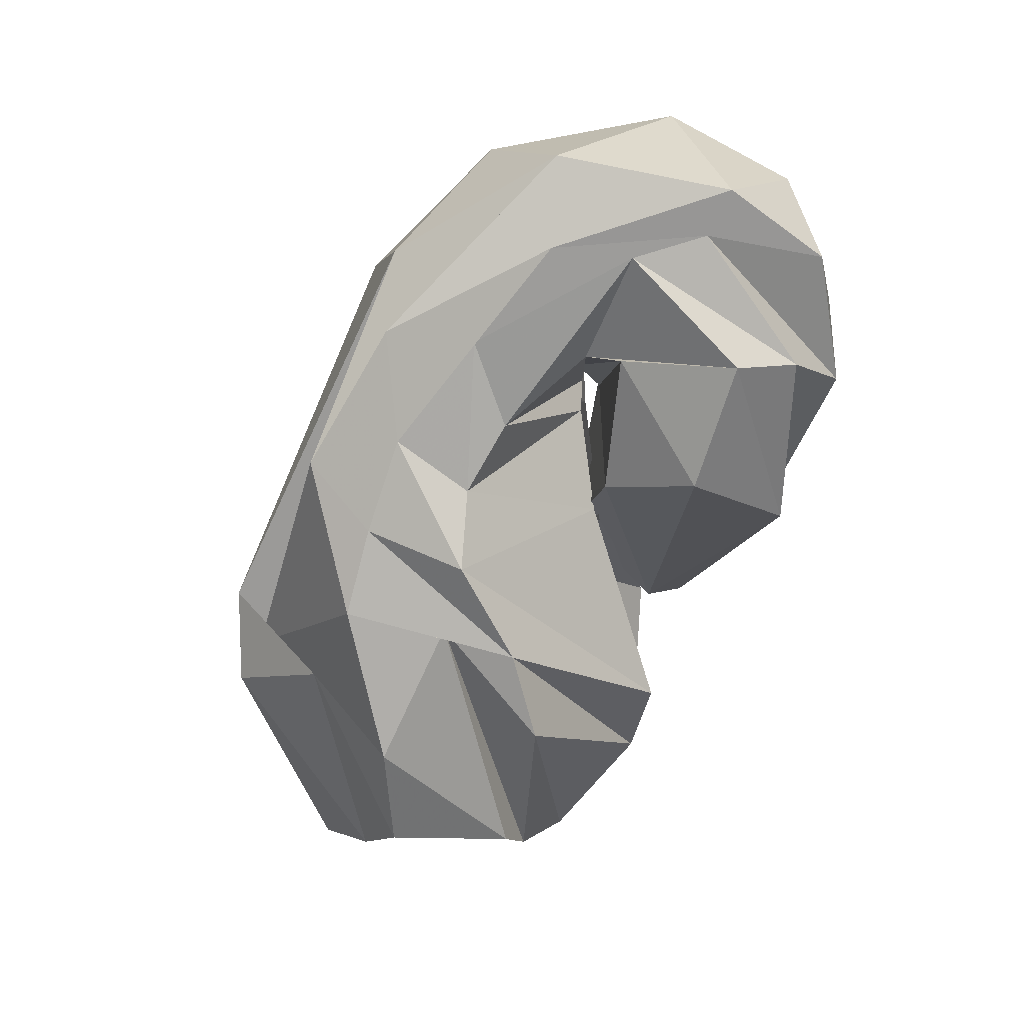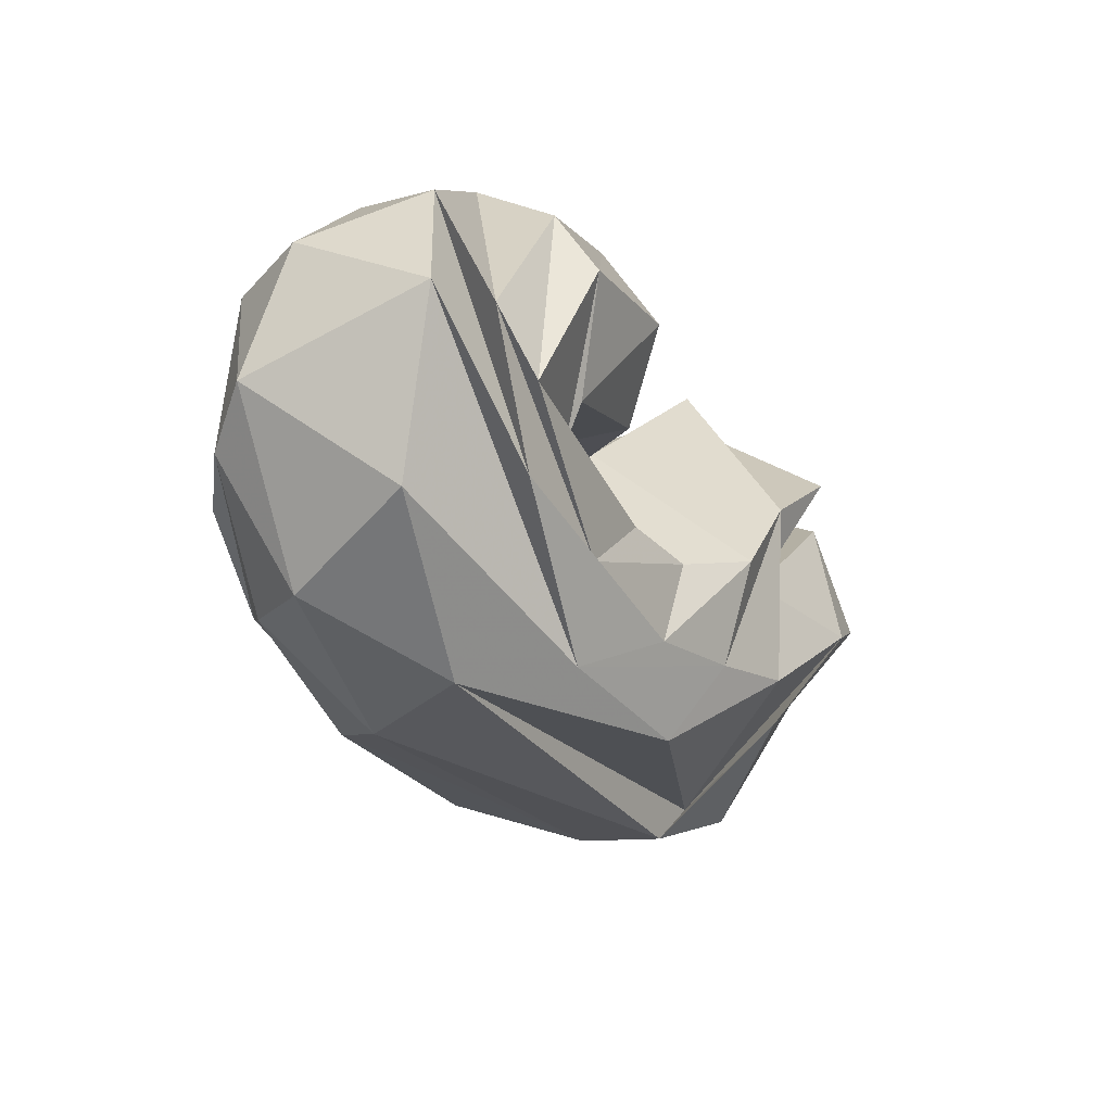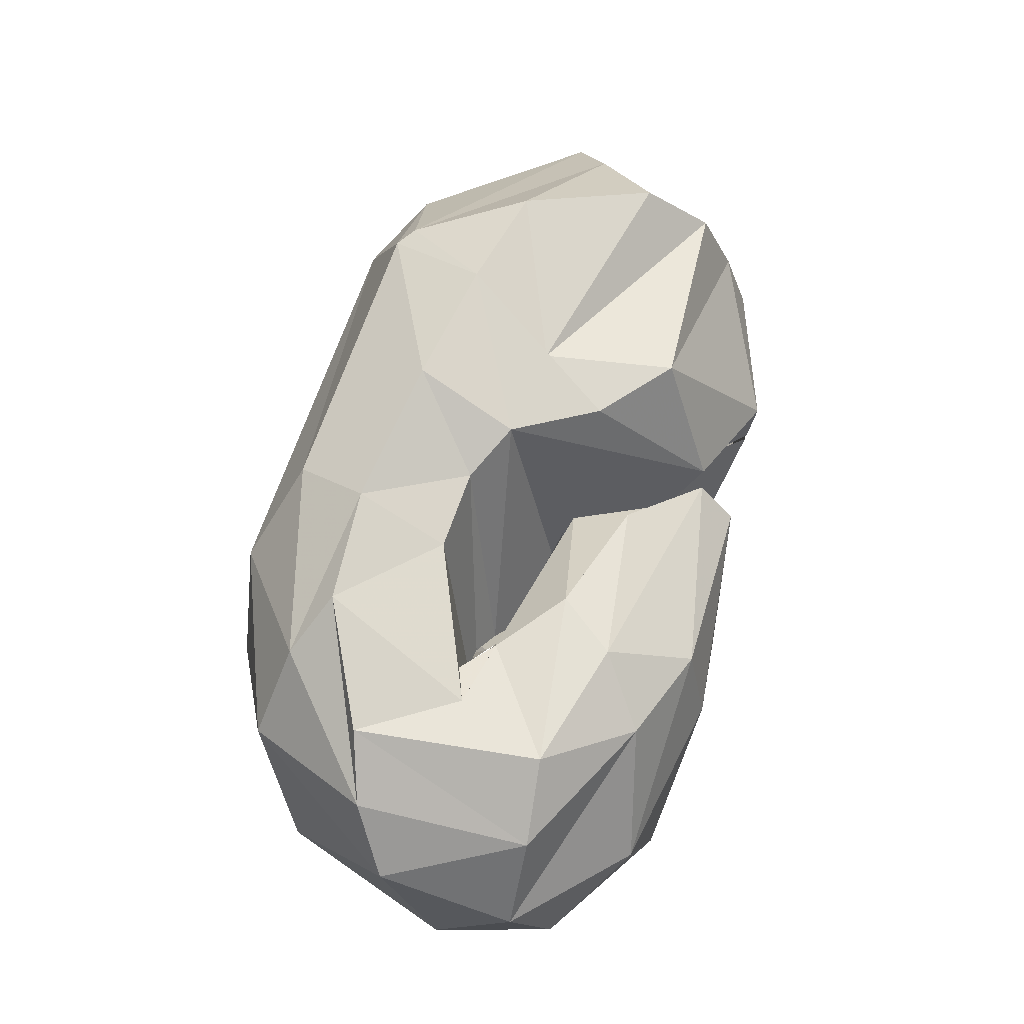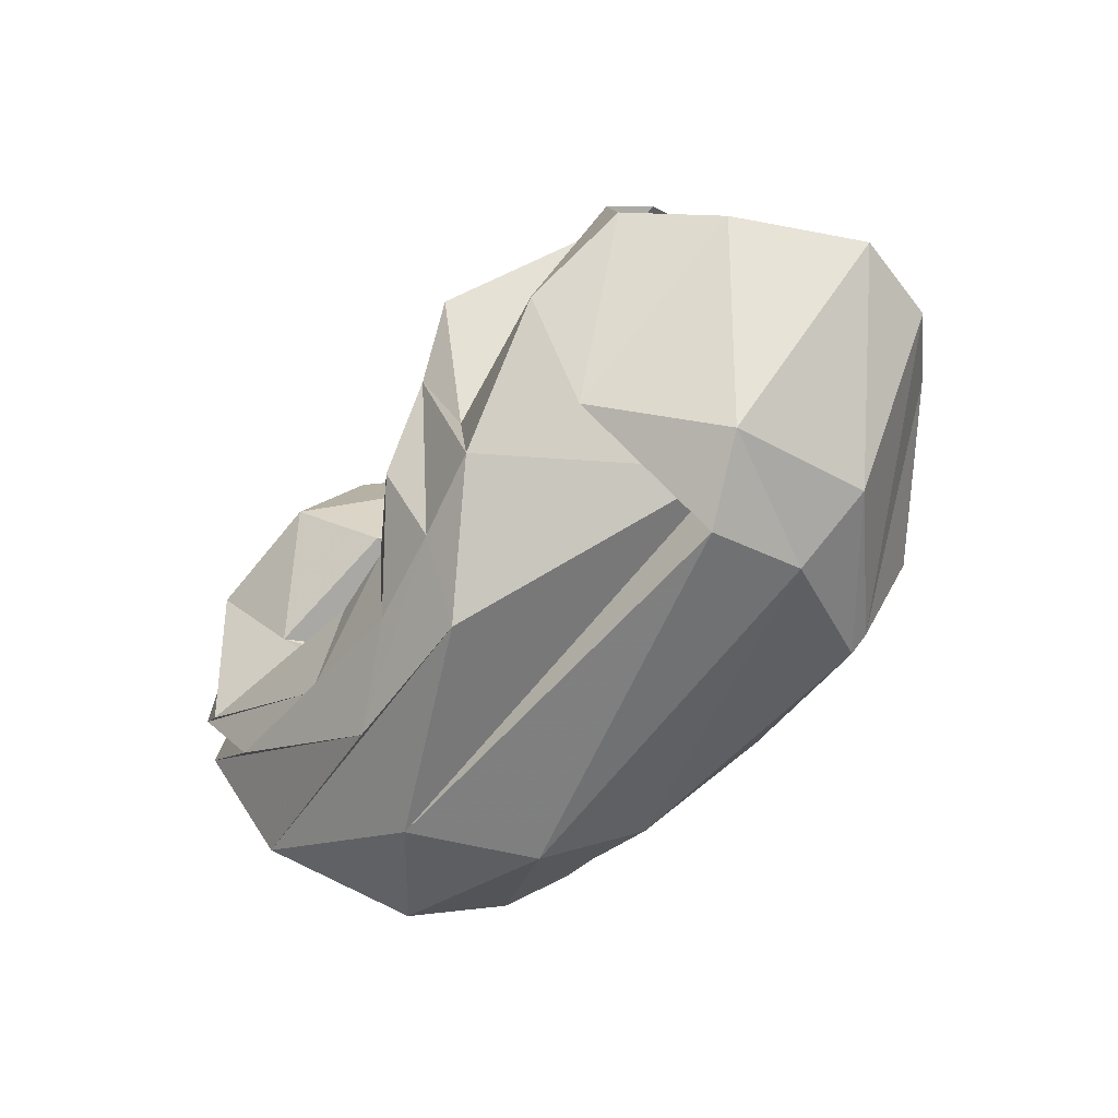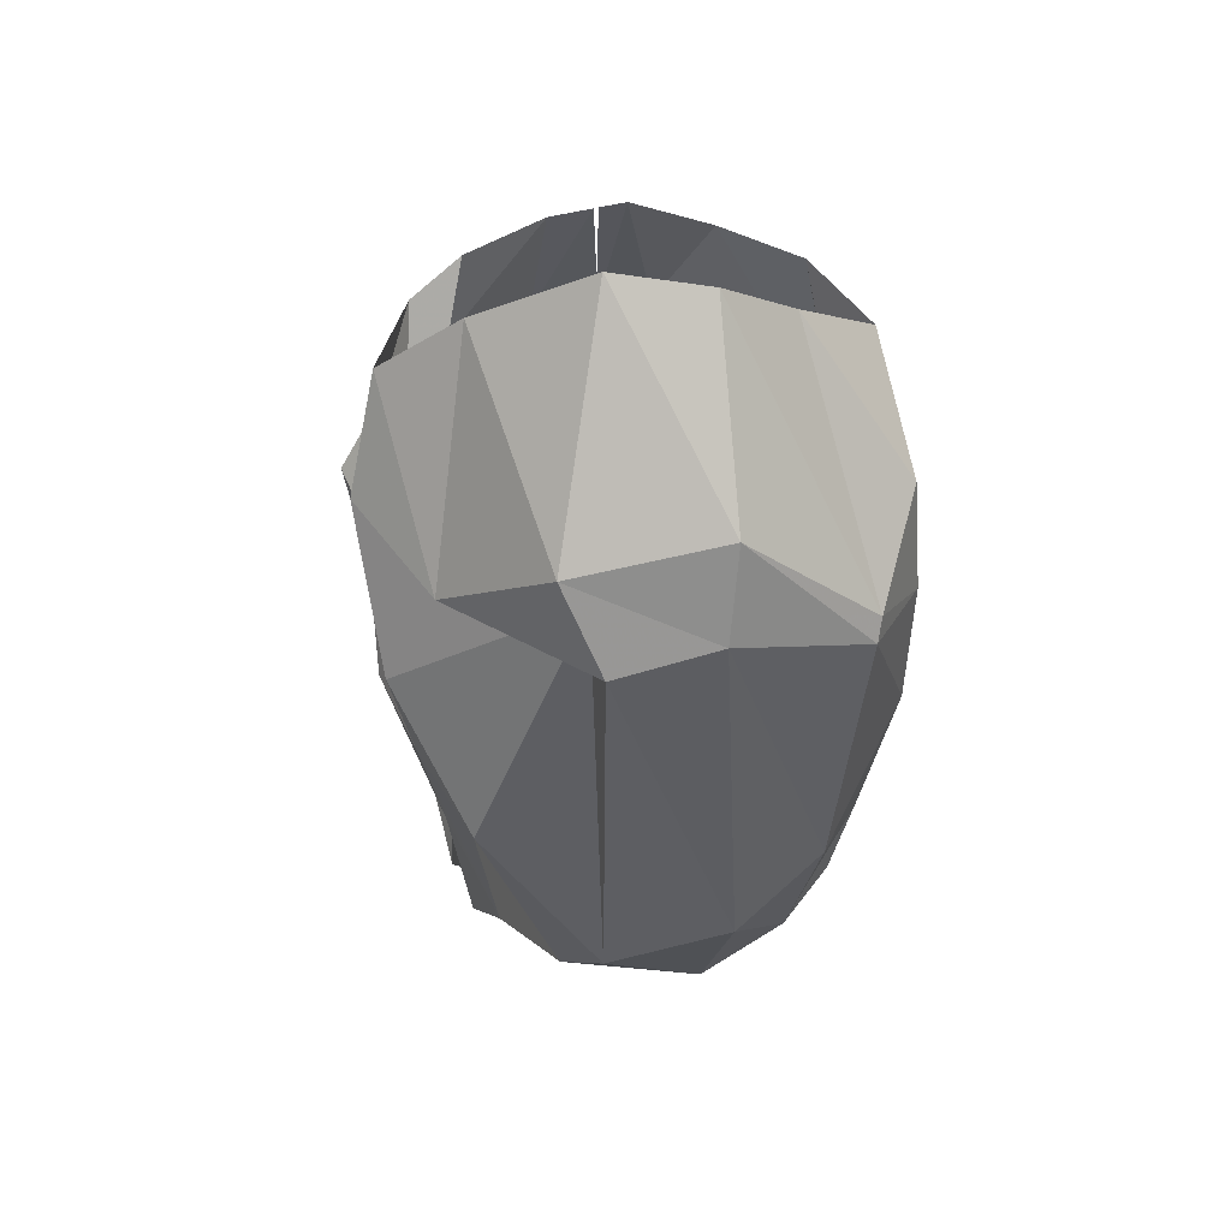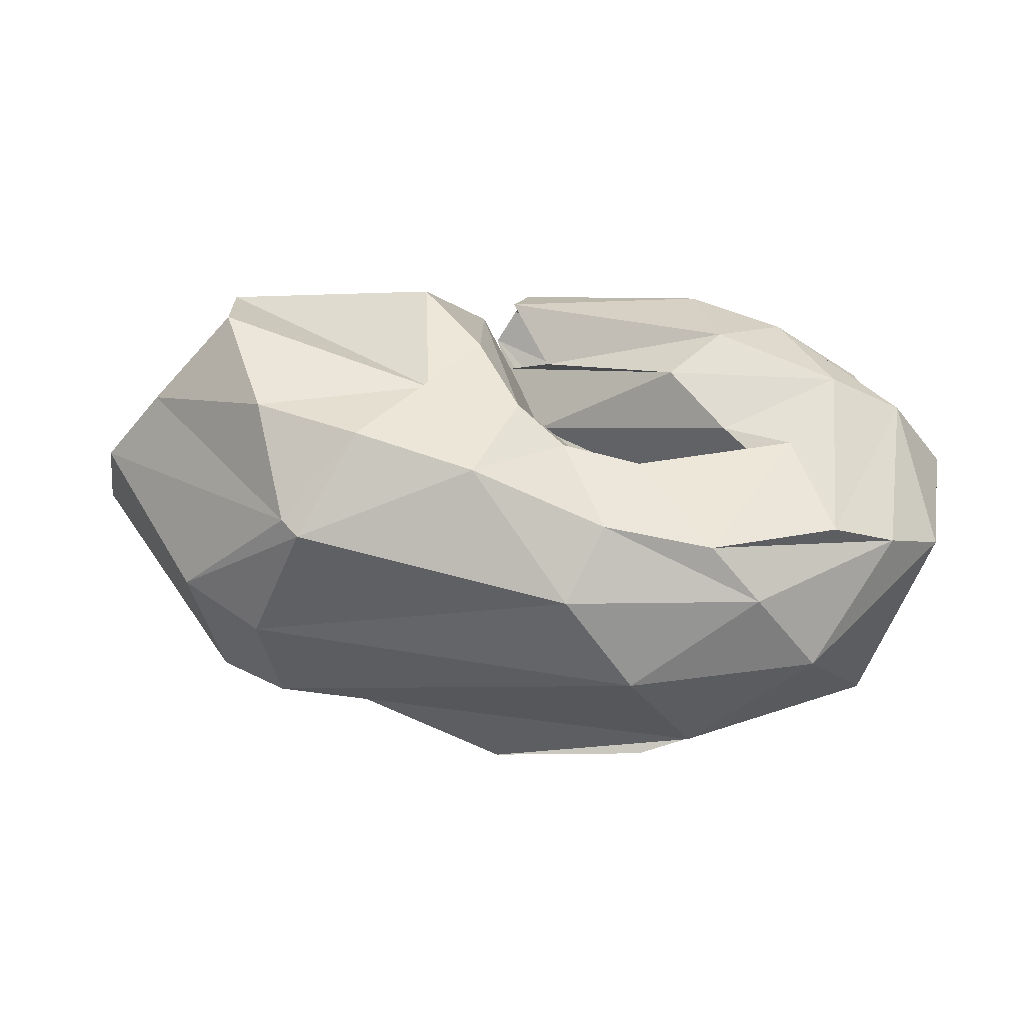
<metadata>
{"format":"obj","ext":"obj","renderer":"f3d","projection":"perspective","resolution":1024,"background":"white","views":[{"elev":-62.7,"azim":63.2,"up":"+Z"},{"elev":-30.2,"azim":113.7,"up":"+Y"},{"elev":67.1,"azim":101.9,"up":"+Z"},{"elev":-58.2,"azim":-134.3,"up":"+Y"},{"elev":-37.1,"azim":-93.9,"up":"+Y"},{"elev":61.5,"azim":7.3,"up":"+Z"}]}
</metadata>
<code>
v 87.01 181.9 121.9
v 139 191.8 124.3
v 185.5 136 126
v 215 135.1 113.5
v 245.5 114 138.7
v 254.3 109.1 144.6
v 261.2 107.4 145.4
v 252.1 117.1 153.4
v 201 134.2 156.9
v 186.9 163.6 149.7
v 83.01 180.5 130.4
v 136.5 193.7 142
v 174.5 177.6 160.8
v -1 -1 -1
v -2 -2 -2
v -3 -3 -3
v -4 -4 -4
v -5 -5 -5
v -6 -6 -6
v -7 -7 -7
v 82.58 171.9 156.6
v 156.3 159.3 202.3
v 178.9 137.7 204
v 196.1 109.7 212.1
v 213.4 99.01 206.4
v 239.8 95.49 205.5
v 291.2 113.2 201.1
v 268.1 119.6 195.3
v 247.3 139.4 196.9
v 201.7 153.7 171.2
v 83.58 160.8 183.1
v 163.7 115.5 208.2
v -8 -8 -8
v -9 -9 -9
v -10 -10 -10
v -11 -11 -11
v -12 -12 -12
v -13 -13 -13
v -14 -14 -14
v -15 -15 -15
v 87.31 138.7 203
v 107.5 96.68 215.2
v 143.7 86.34 221
v 184.9 76.31 222.2
v 230.7 65.08 213.6
v 267.3 63.88 209.7
v 308.6 80.53 201.6
v 305 142.4 199.4
v 263.4 157 198.1
v 186 178 172.3
v 61.33 118 176.1
v 121.8 58.39 205
v 128 53.2 204.2
v 220.8 41.12 201.3
v 285 52.34 196.9
v 329.8 85.96 188.6
v 330.2 143.3 183.5
v 284.9 171.4 185.8
v 253 185.5 177.9
v -16 -16 -16
v 42.42 106 151.8
v 83.84 52.3 160.4
v 111.8 37.59 159.7
v 245.4 25.71 175.4
v 307 43.99 170.8
v 347.7 96.81 170.9
v 350.1 141.7 153.4
v 317.8 177.8 149.1
v 260.2 193 147.8
v 190 190.4 160.2
v 37.8 105.1 120.2
v 93.66 44.02 111.8
v 119.2 30.01 126.5
v 268.1 25.38 135.5
v 328.3 58.89 124.1
v 349 114.1 106
v 341.2 154.6 110.1
v 302.8 184.2 114.8
v 227.3 193 131.3
v 185.4 188.5 152.2
v 64.79 111.9 83.8
v 127.8 62.29 78.66
v 106 45.61 121.3
v 198.7 27.73 92.36
v 252 31.45 101.5
v 307.4 66.94 93.03
v 335.1 111 91.66
v 310.9 158.3 83.44
v 255.9 185.1 90.13
v -17 -17 -17
v 88.99 113.9 58.5
v 123.1 94.13 52.72
v 164.3 59.97 64.62
v 192.5 54.32 74
v 223.9 50.19 83.52
v 266.6 58.42 89.62
v 318.9 91.07 85.08
v 304.7 137.5 71.13
v 261.2 145.2 68.16
v 179.7 177.3 147.5
v 101.6 153.7 66.6
v 172 93.85 67.82
v -18 -18 -18
v -19 -19 -19
v -20 -20 -20
v -21 -21 -21
v -22 -22 -22
v -23 -23 -23
v -24 -24 -24
v -25 -25 -25
v 93.46 165.2 81.69
v 159.2 136.2 46.41
v 179.2 117.3 55.75
v 200 87.01 60.71
v 220.5 78.86 77.27
v 245.9 80.66 83.69
v 277.3 95.88 94.58
v 284.3 105.3 85.89
v 239 123.5 88.11
v 199.5 133.3 138.8
v 92.3 182.1 106.7
v 139.4 188.4 103.1
v 168.8 180.5 92.3
v -26 -26 -26
v -27 -27 -27
v -28 -28 -28
v -29 -29 -29
v -30 -30 -30
v -31 -31 -31
v -32 -32 -32
v 87.7 182 120.5
v 141.2 191.3 125.2
v 188.3 135.8 141.7
v 220 130 109.3
v 246.8 111.1 125
v 254 108.1 134.8
v 259.2 103.2 133
v 251.2 117.1 145.3
v 201.4 132.1 150.5
v 177.2 168.4 156.5
g foo
f 1 11 2
f 11 12 2
f 2 12 3
f 12 13 3
f 3 13 4
f 4 13 24
f 13 23 24
f 4 24 5
f 24 25 5
f 5 25 6
f 25 26 6
f 6 26 7
f 26 27 7
f 7 27 8
f 27 28 8
f 8 28 9
f 28 29 9
f 9 29 10
f 29 30 10
f 11 21 12
f 21 22 12
f 12 22 13
f 22 23 13
f 21 31 22
f 31 32 22
f 22 32 23
f 23 32 43
f 32 42 43
f 23 43 24
f 43 44 24
f 24 44 25
f 44 45 25
f 25 45 26
f 45 46 26
f 26 46 27
f 46 47 27
f 27 47 28
f 47 48 28
f 28 48 29
f 48 49 29
f 29 49 30
f 49 50 30
f 31 41 32
f 41 42 32
f 41 51 42
f 51 52 42
f 42 52 43
f 52 53 43
f 43 53 44
f 53 54 44
f 44 54 45
f 54 55 45
f 45 55 46
f 55 56 46
f 46 56 47
f 56 57 47
f 47 57 48
f 57 58 48
f 48 58 49
f 58 59 49
f 49 59 50
f 50 59 70
f 59 69 70
f 51 61 52
f 61 62 52
f 52 62 53
f 62 63 53
f 53 63 54
f 63 64 54
f 54 64 55
f 64 65 55
f 55 65 56
f 65 66 56
f 56 66 57
f 66 67 57
f 57 67 58
f 67 68 58
f 58 68 59
f 68 69 59
f 61 71 62
f 71 72 62
f 62 72 63
f 72 73 63
f 63 73 64
f 73 74 64
f 64 74 65
f 74 75 65
f 65 75 66
f 75 76 66
f 66 76 67
f 76 77 67
f 67 77 68
f 77 78 68
f 68 78 69
f 78 79 69
f 69 79 70
f 79 80 70
f 71 81 72
f 81 82 72
f 72 82 73
f 82 83 73
f 73 83 74
f 83 84 74
f 74 84 75
f 84 85 75
f 75 85 76
f 85 86 76
f 76 86 77
f 86 87 77
f 77 87 78
f 87 88 78
f 78 88 79
f 88 89 79
f 79 89 80
f 80 89 100
f 89 99 100
f 81 91 82
f 91 92 82
f 82 92 83
f 92 93 83
f 83 93 84
f 93 94 84
f 84 94 85
f 94 95 85
f 85 95 86
f 95 96 86
f 86 96 87
f 96 97 87
f 87 97 88
f 97 98 88
f 88 98 89
f 98 99 89
f 91 101 92
f 101 102 92
f 92 102 93
f 93 102 113
f 102 112 113
f 93 113 94
f 113 114 94
f 94 114 95
f 114 115 95
f 95 115 96
f 115 116 96
f 96 116 97
f 116 117 97
f 97 117 98
f 117 118 98
f 98 118 99
f 118 119 99
f 99 119 100
f 119 120 100
f 101 111 102
f 111 112 102
f 111 121 112
f 121 122 112
f 112 122 113
f 122 123 113
f 113 123 114
f 114 123 134
f 123 133 134
f 114 134 115
f 134 135 115
f 115 135 116
f 135 136 116
f 116 136 117
f 136 137 117
f 117 137 118
f 137 138 118
f 118 138 119
f 138 139 119
f 119 139 120
f 139 140 120
f 121 131 122
f 131 132 122
f 122 132 123
f 132 133 123
g

</code>
